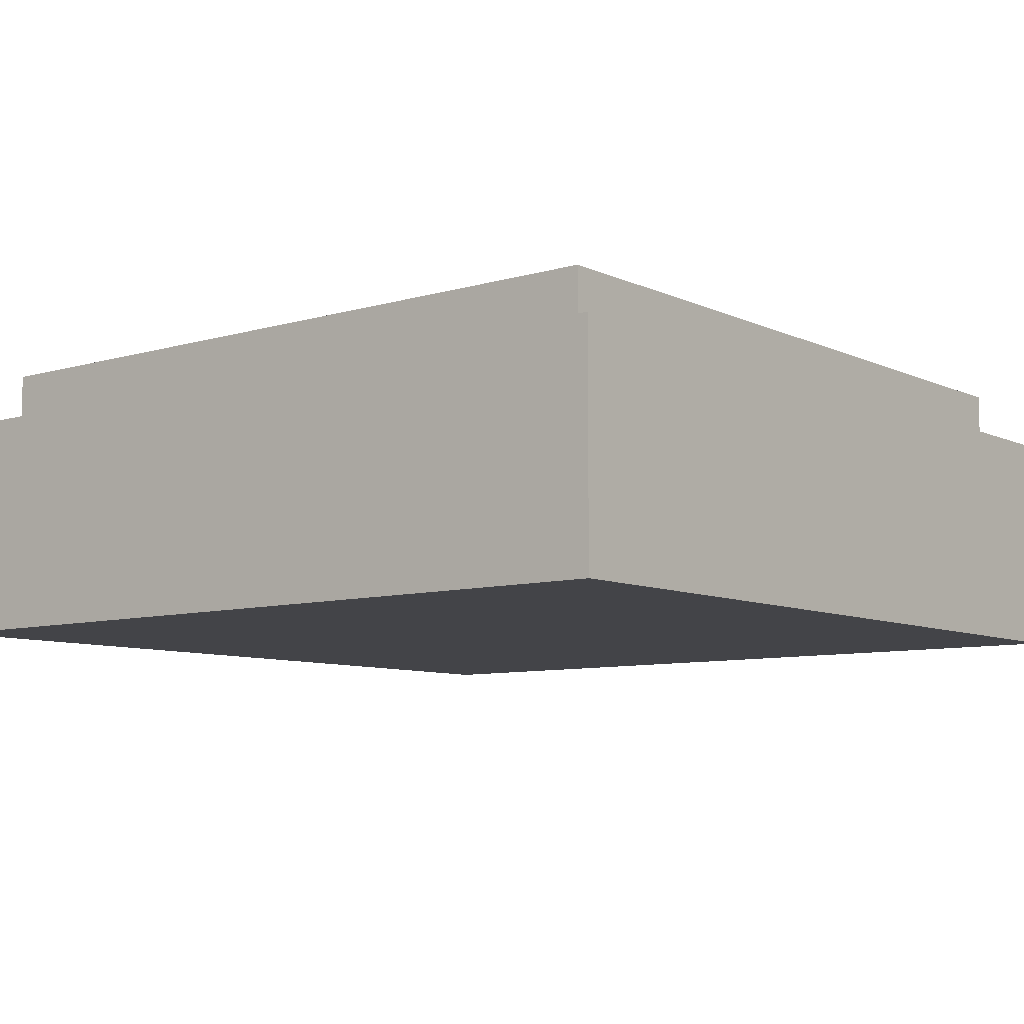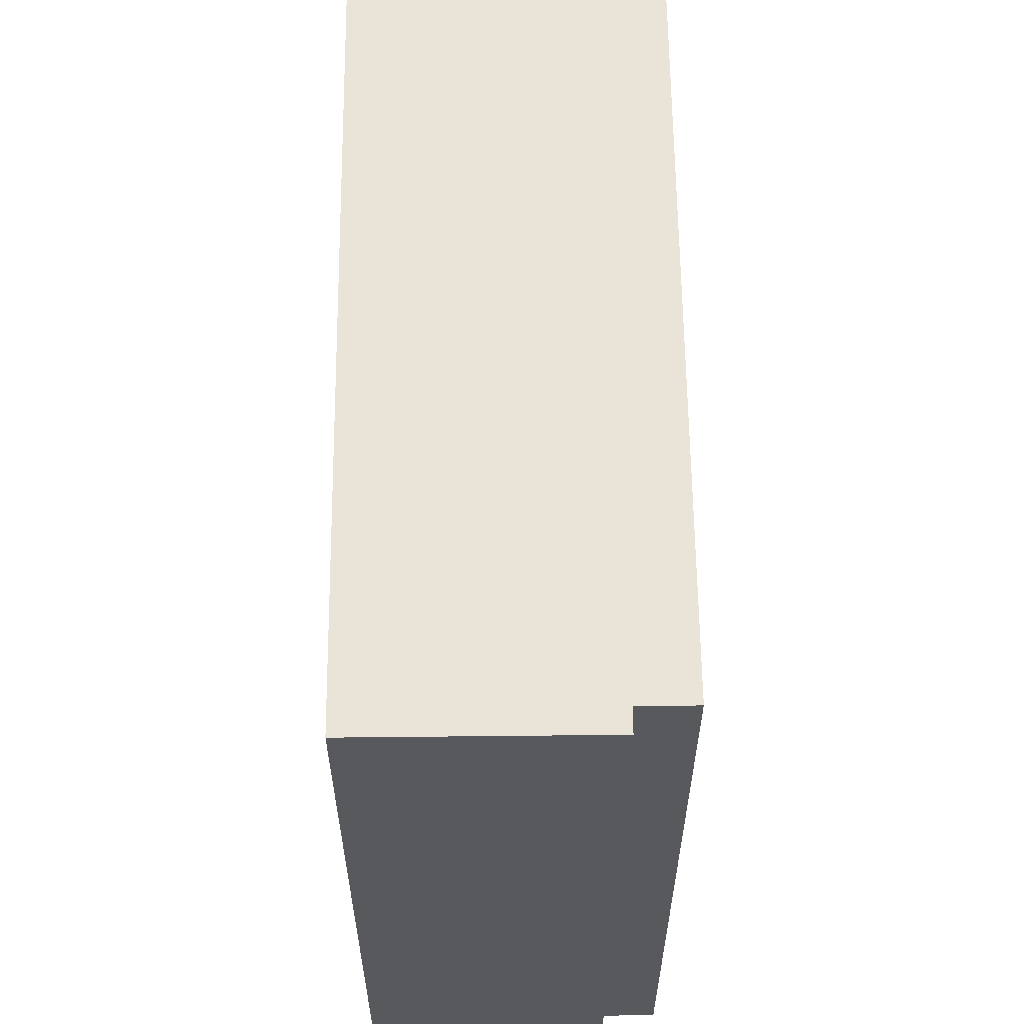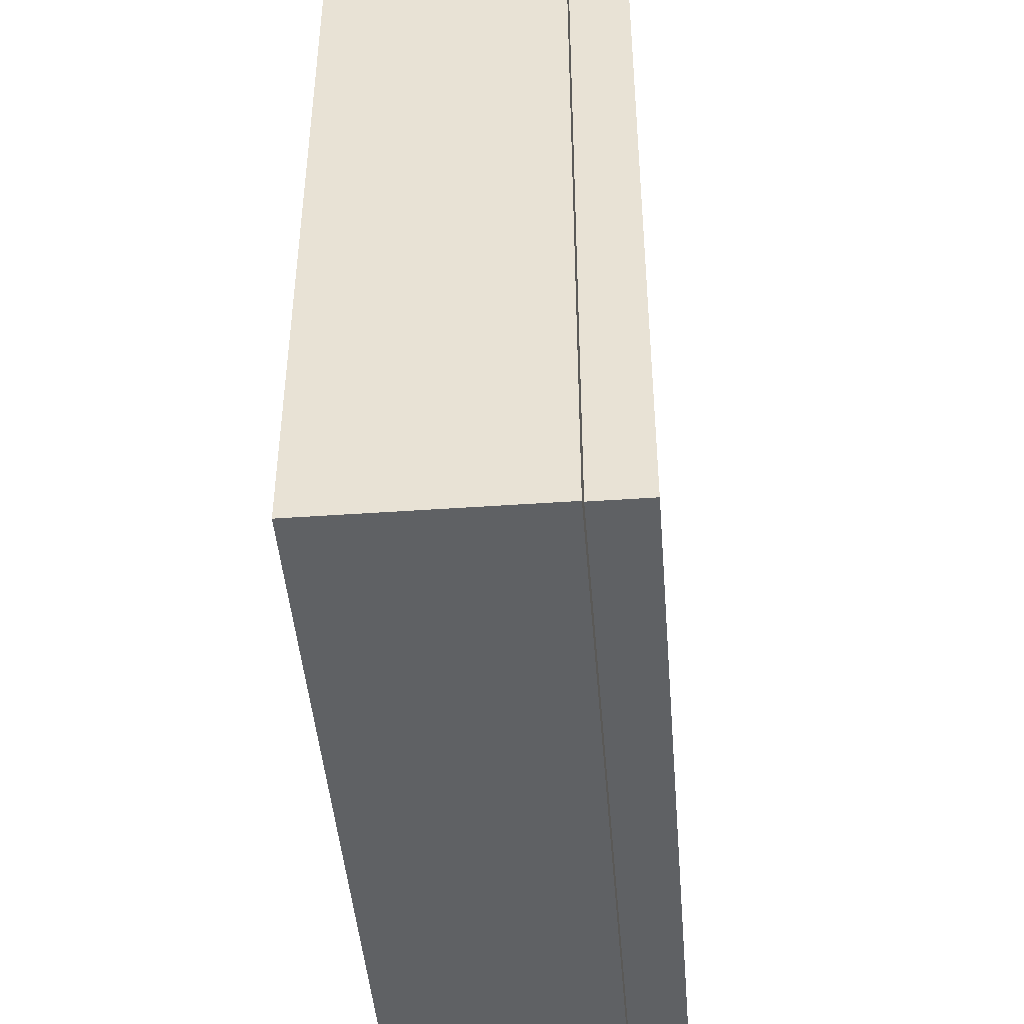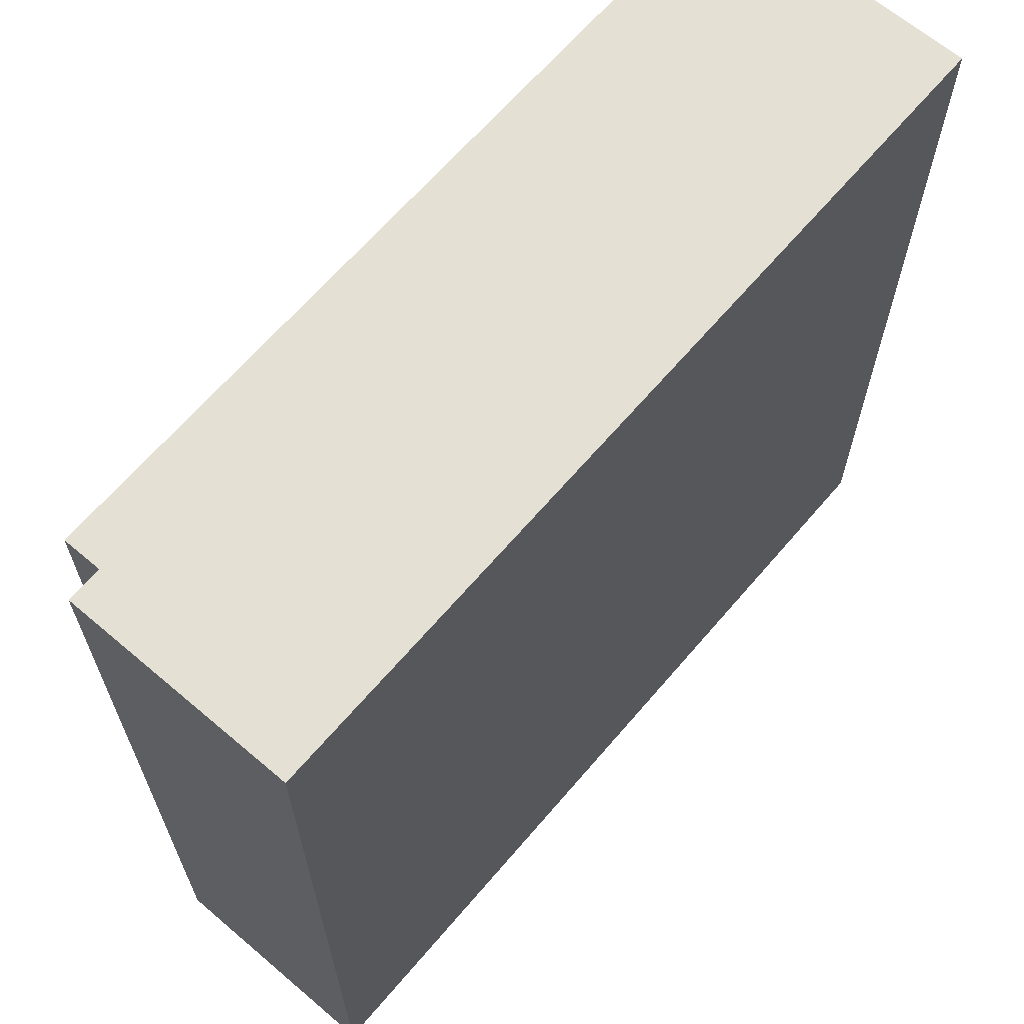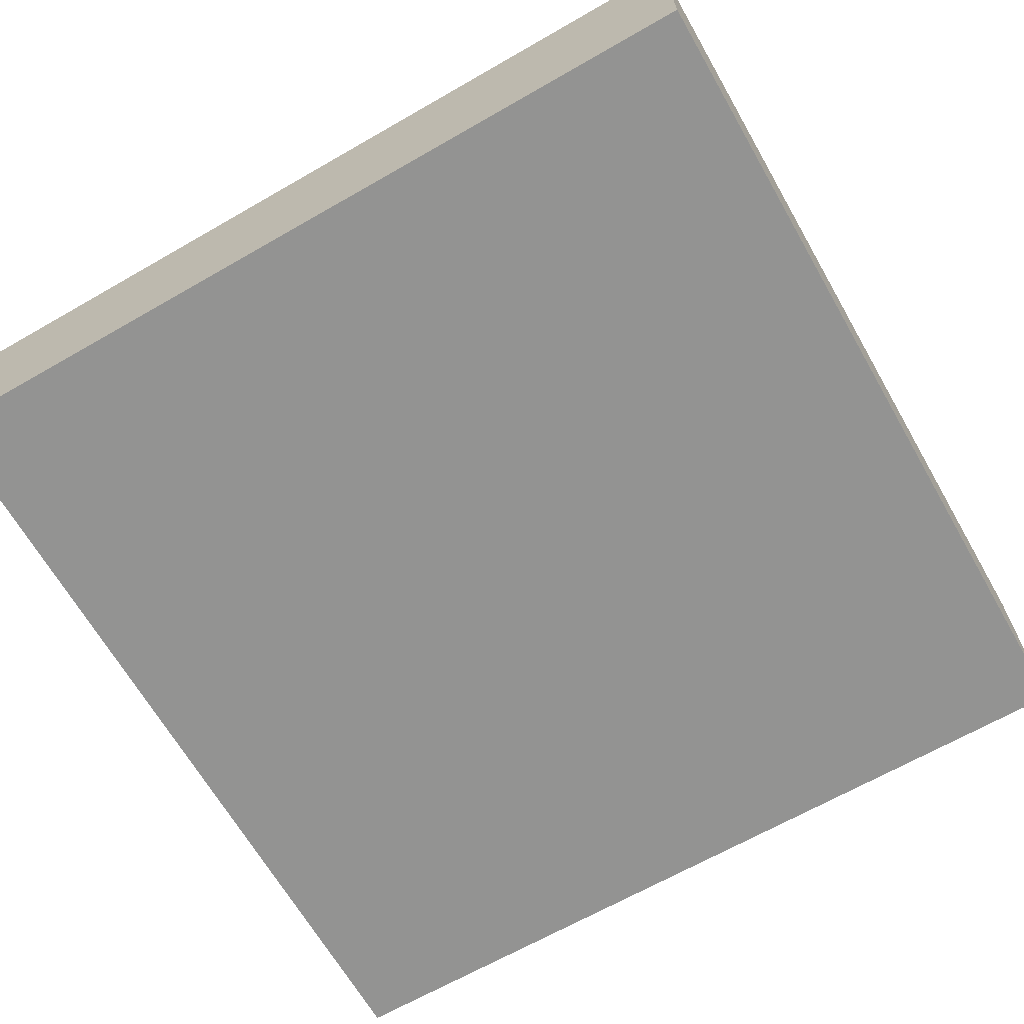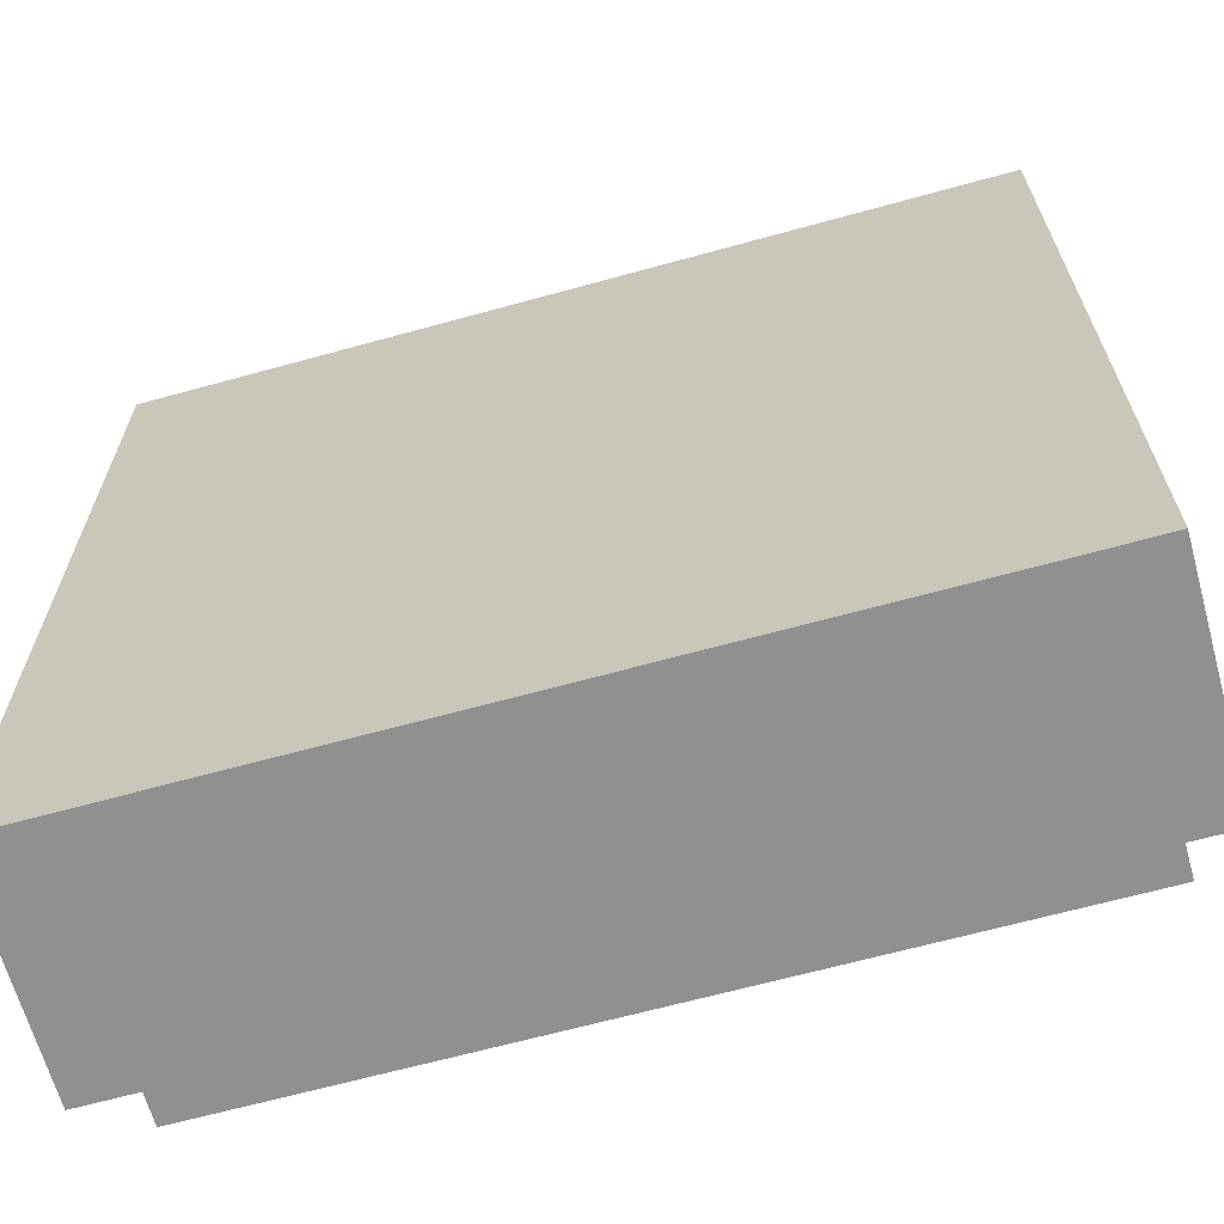
<metadata>
{"format":"obj","ext":"obj","renderer":"f3d","projection":"perspective","resolution":1024,"background":"white","views":[{"elev":-8.2,"azim":-141.1,"up":"+Y"},{"elev":60.9,"azim":89.4,"up":"+Z"},{"elev":-45.4,"azim":94.6,"up":"+Z"},{"elev":65.5,"azim":-49.5,"up":"+Z"},{"elev":-66.6,"azim":-150.1,"up":"+Y"},{"elev":-65.8,"azim":15.5,"up":"+Z"}]}
</metadata>
<code>
o key_r2_c4
v -2.6 1.4 0.4
v -2.6 1.4 -1.1
v -2.6 1 0.4
v -2.6 1 -1.1
v -4.1 1.4 -1.1
v -4.1 1.4 0.4
v -4.1 1 -1.1
v -4.1 1 0.4
v -4.1 1.4 -1.1
v -2.6 1.4 -1.1
v -4.1 1.4 0.4
v -2.6 1.4 0.4
v -4.1 1 0.4
v -2.6 1 0.4
v -4.1 1 -1.1
v -2.6 1 -1.1
v -4.1 1.4 0.4
v -2.6 1.4 0.4
v -4.1 1 0.4
v -2.6 1 0.4
v -2.6 1.4 -1.1
v -4.1 1.4 -1.1
v -2.6 1 -1.1
v -4.1 1 -1.1
v -2.675 1.5 0.325
v -2.675 1.5 -1.025
v -2.675 1.4 0.325
v -2.675 1.4 -1.025
v -4.025 1.5 -1.025
v -4.025 1.5 0.325
v -4.025 1.4 -1.025
v -4.025 1.4 0.325
v -4.025 1.5 -1.025
v -2.675 1.5 -1.025
v -4.025 1.5 0.325
v -2.675 1.5 0.325
v -4.025 1.4 0.325
v -2.675 1.4 0.325
v -4.025 1.4 -1.025
v -2.675 1.4 -1.025
v -4.025 1.5 0.325
v -2.675 1.5 0.325
v -4.025 1.4 0.325
v -2.675 1.4 0.325
v -2.675 1.5 -1.025
v -4.025 1.5 -1.025
v -2.675 1.4 -1.025
v -4.025 1.4 -1.025
f 1 3 2
f 3 4 2
f 5 7 6
f 7 8 6
f 9 11 10
f 11 12 10
f 13 15 14
f 15 16 14
f 17 19 18
f 19 20 18
f 21 23 22
f 23 24 22
f 25 27 26
f 27 28 26
f 29 31 30
f 31 32 30
f 33 35 34
f 35 36 34
f 37 39 38
f 39 40 38
f 41 43 42
f 43 44 42
f 45 47 46
f 47 48 46

</code>
